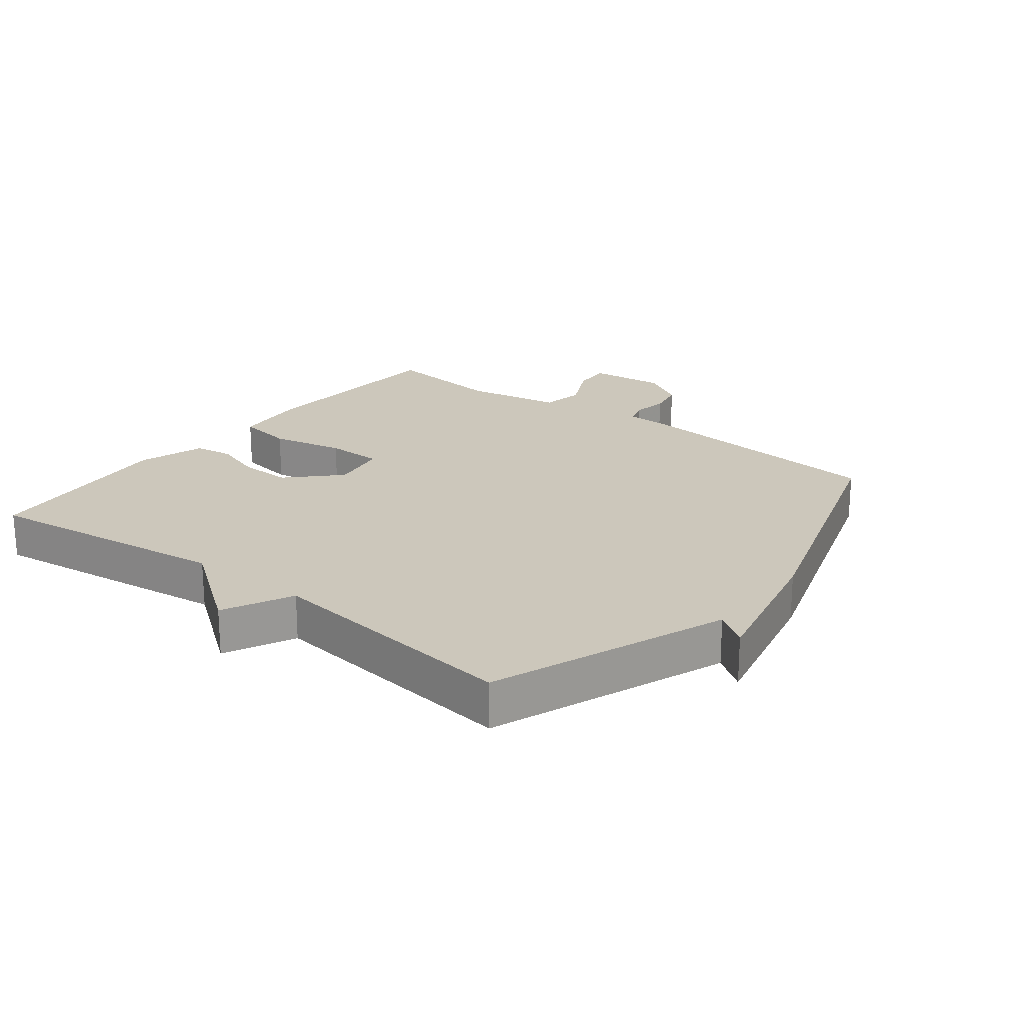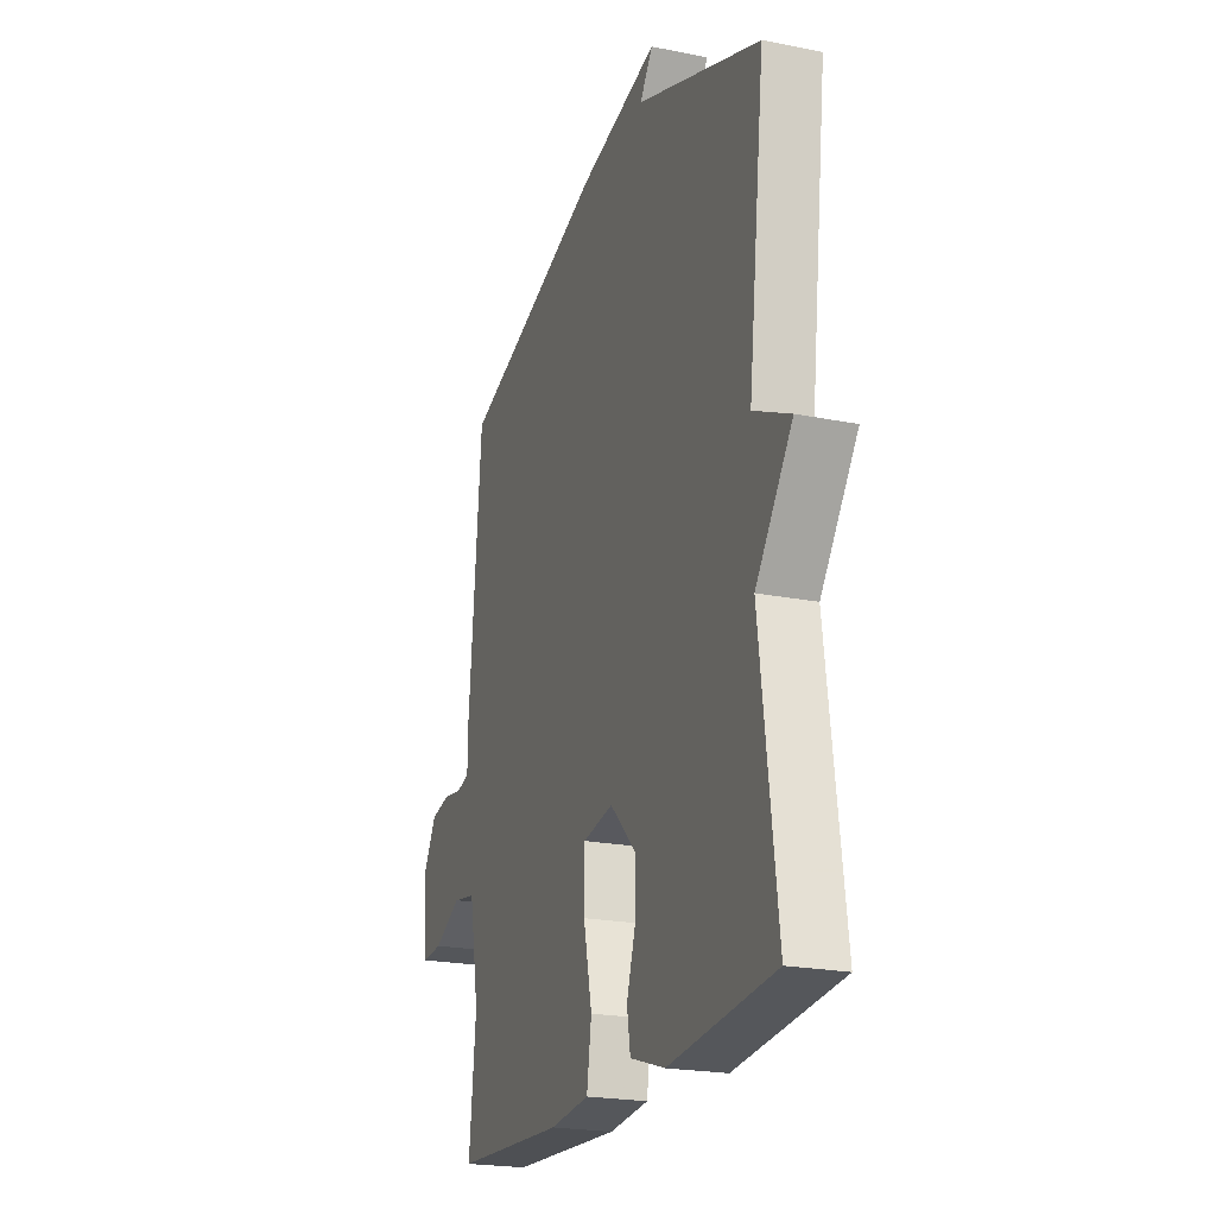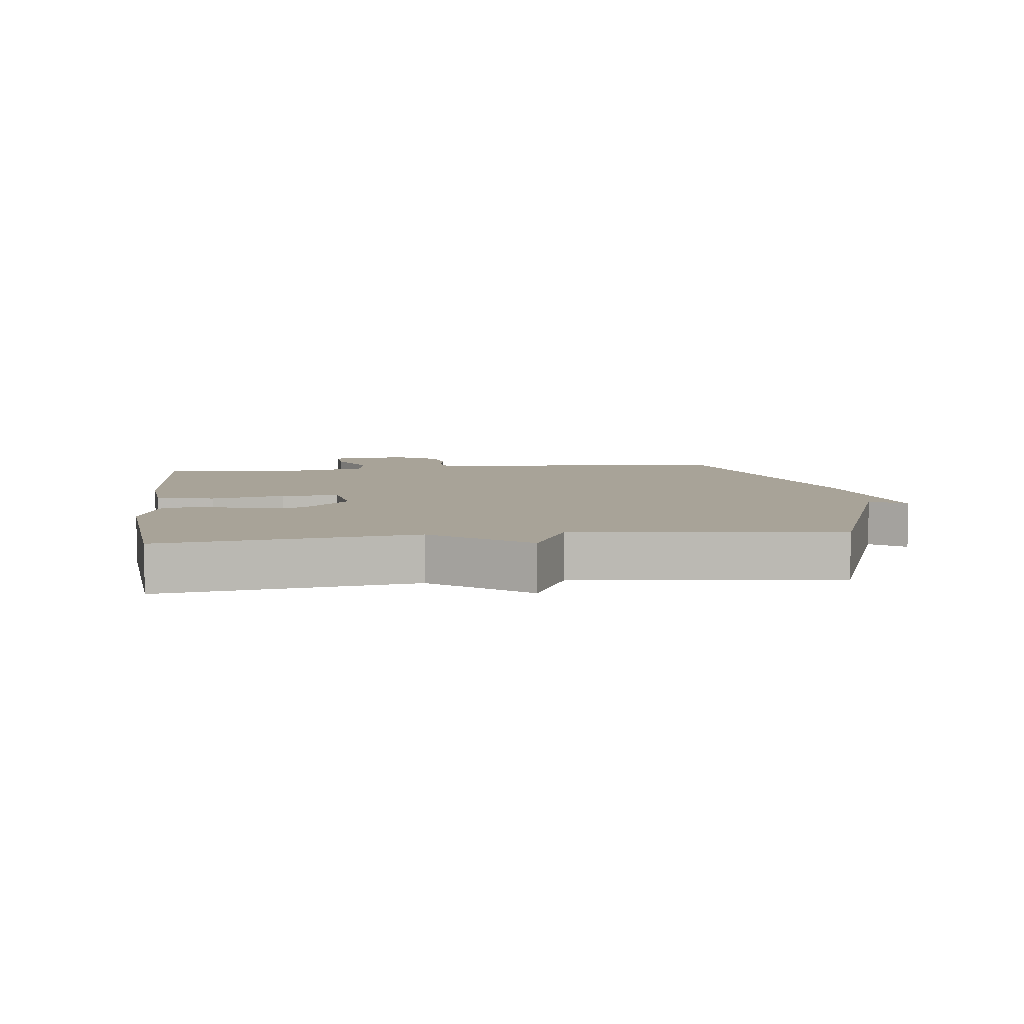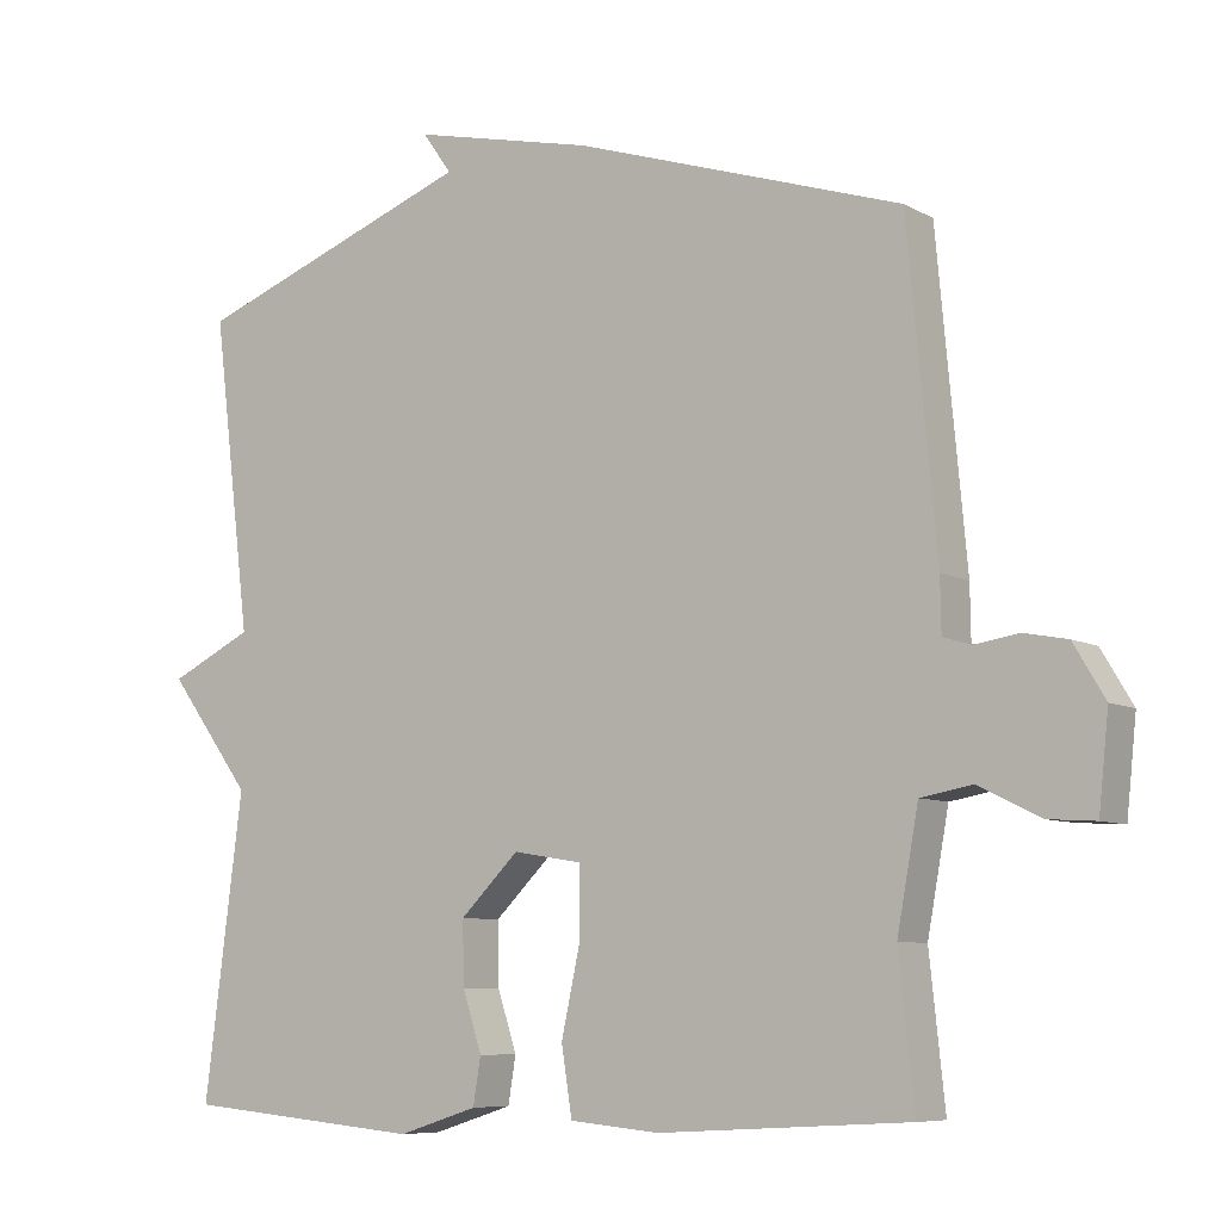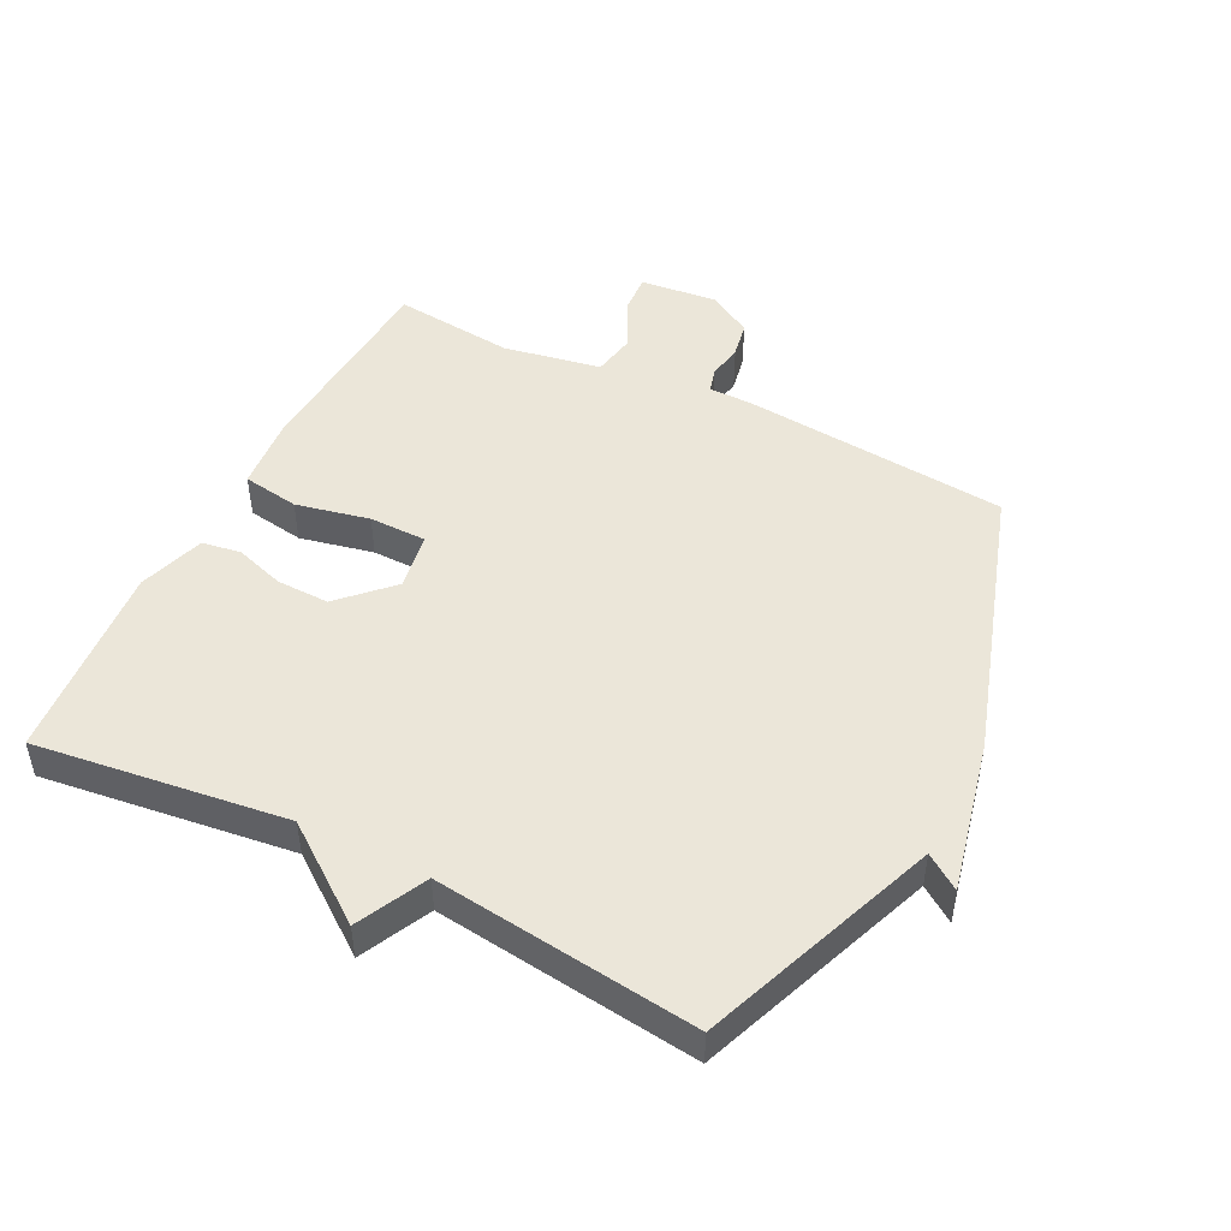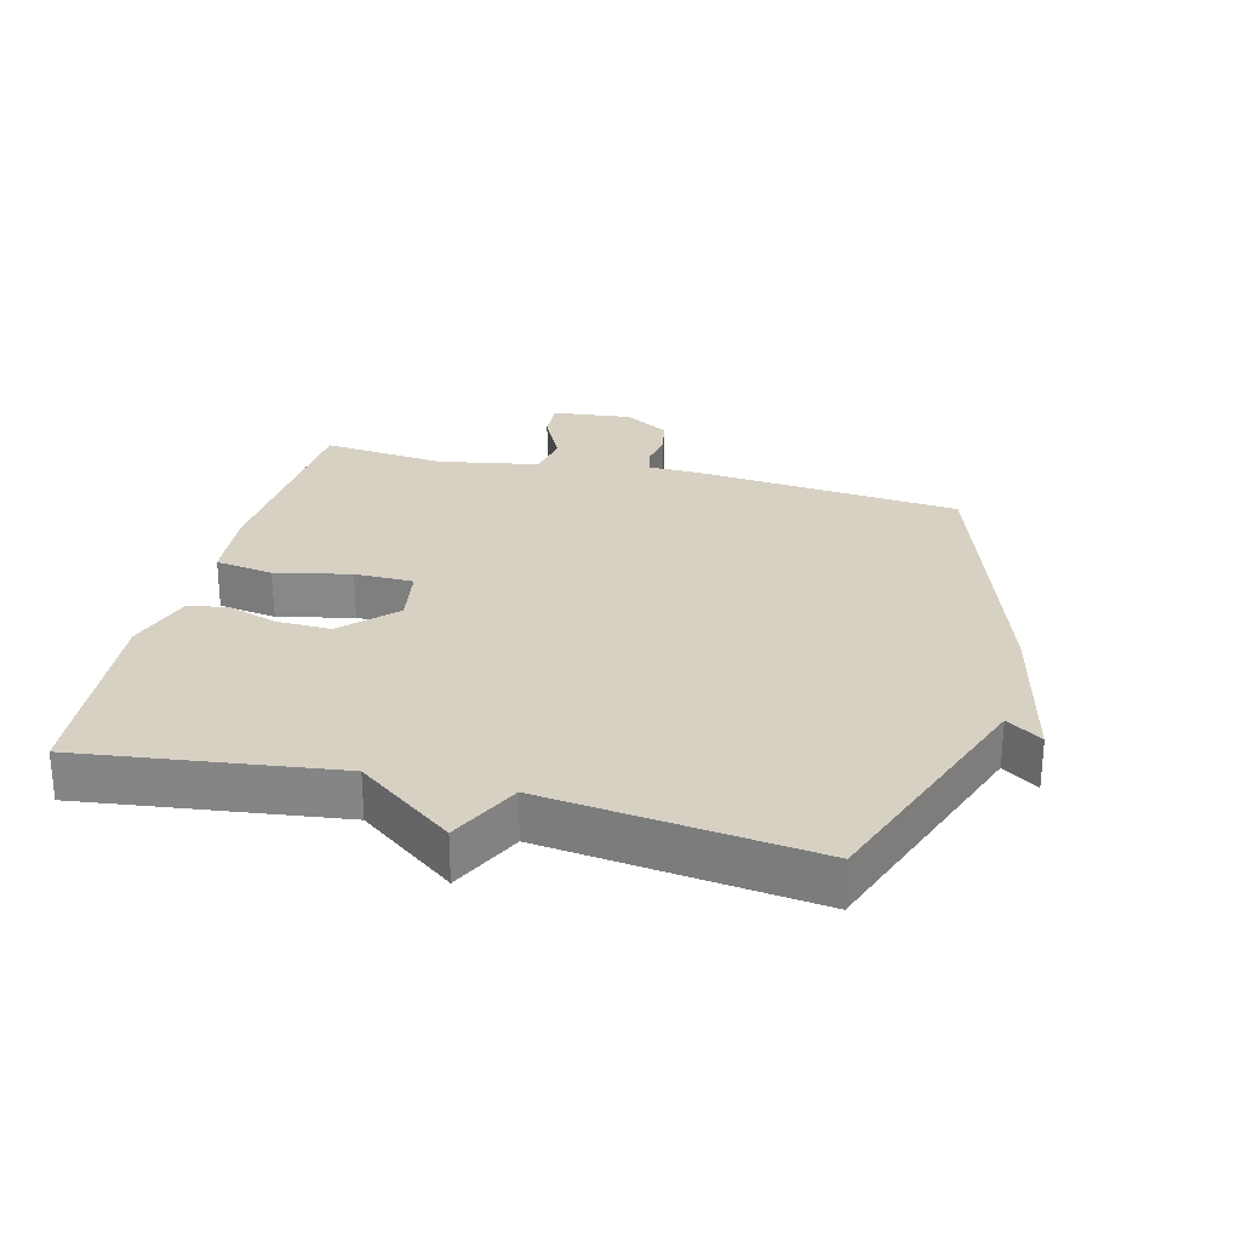
<metadata>
{"format":"obj","ext":"obj","renderer":"f3d","projection":"perspective","resolution":1024,"background":"white","views":[{"elev":21.6,"azim":-52.0,"up":"+Y"},{"elev":-21.8,"azim":-109.4,"up":"+Z"},{"elev":6.9,"azim":-97.0,"up":"+Y"},{"elev":-7.7,"azim":34.0,"up":"+Z"},{"elev":47.6,"azim":-63.2,"up":"+Y"},{"elev":27.1,"azim":-75.8,"up":"+Y"}]}
</metadata>
<code>
v -0.5 0.07 -0.5
v -0.45 0.07 -0.109
v -0.559 0.07 0.038
v -0.45 0.07 0.091
v -0.5 0.07 0.5
v -0.13 0.07 0.639
v -0.168 0.07 0.693
v 0.07 0.07 0.639
v 0.5 0.07 0.5
v 0.538 0.07 0.085
v 0.539 0.07 0.015
v 0.577 0.07 0.004
v 0.633 0.07 0.013
v 0.69 0.07 0.002
v 0.731 0.07 -0.067
v 0.718 0.07 -0.189
v 0.657 0.07 -0.185
v 0.576 0.07 -0.145
v 0.508 0.07 -0.157
v 0.48 0.07 -0.31
v 0.5 0.07 -0.5
v 0.173 0.07 -0.519
v 0.056 0.07 -0.508
v 0.042 0.07 -0.419
v 0.067 0.07 -0.304
v 0.066 0.07 -0.214
v -0.024 0.07 -0.199
v -0.101 0.07 -0.275
v -0.099 0.07 -0.358
v -0.074 0.07 -0.435
v -0.084 0.07 -0.496
v -0.188 0.07 -0.529
v -0.5 0 -0.5
v -0.45 0 -0.109
v -0.559 0 0.038
v -0.45 0 0.091
v -0.5 0 0.5
v -0.13 0 0.639
v -0.168 0 0.693
v 0.07 0 0.639
v 0.5 0 0.5
v 0.538 0 0.085
v 0.539 0 0.015
v 0.577 0 0.004
v 0.633 0 0.013
v 0.69 0 0.002
v 0.731 0 -0.067
v 0.718 0 -0.189
v 0.657 0 -0.185
v 0.576 0 -0.145
v 0.508 0 -0.157
v 0.48 0 -0.31
v 0.5 0 -0.5
v 0.173 0 -0.519
v 0.056 0 -0.508
v 0.042 0 -0.419
v 0.067 0 -0.304
v 0.066 0 -0.214
v -0.024 0 -0.199
v -0.101 0 -0.275
v -0.099 0 -0.358
v -0.074 0 -0.435
v -0.084 0 -0.496
v -0.188 0 -0.529
f 32 1 2
f 31 32 2
f 30 31 2
f 29 30 2
f 2 3 4
f 29 2 4
f 28 29 4
f 4 5 6
f 28 4 6
f 27 28 6
f 26 27 6
f 23 24 25
f 22 23 25
f 21 22 25
f 20 21 25
f 19 20 25 26
f 18 19 26 6
f 16 17 18
f 15 16 18
f 14 15 18
f 13 14 18
f 12 13 18
f 11 12 18
f 9 10 11
f 8 9 11
f 7 8 11
f 6 7 11
f 6 11 18
f 34 33 64
f 34 64 63
f 34 63 62
f 34 62 61
f 36 35 34
f 36 34 61
f 36 61 60
f 38 37 36
f 38 36 60
f 38 60 59
f 38 59 58
f 57 56 55
f 57 55 54
f 57 54 53
f 57 53 52
f 58 57 52 51
f 38 58 51 50
f 50 49 48
f 50 48 47
f 50 47 46
f 50 46 45
f 50 45 44
f 50 44 43
f 43 42 41
f 43 41 40
f 43 40 39
f 43 39 38
f 50 43 38
f 1 33 34 2
f 2 34 35 3
f 3 35 36 4
f 4 36 37 5
f 5 37 38 6
f 6 38 39 7
f 7 39 40 8
f 8 40 41 9
f 9 41 42 10
f 10 42 43 11
f 11 43 44 12
f 12 44 45 13
f 13 45 46 14
f 14 46 47 15
f 15 47 48 16
f 16 48 49 17
f 17 49 50 18
f 18 50 51 19
f 19 51 52 20
f 20 52 53 21
f 21 53 54 22
f 22 54 55 23
f 23 55 56 24
f 24 56 57 25
f 25 57 58 26
f 26 58 59 27
f 27 59 60 28
f 28 60 61 29
f 29 61 62 30
f 30 62 63 31
f 31 63 64 32
f 32 64 33 1

</code>
